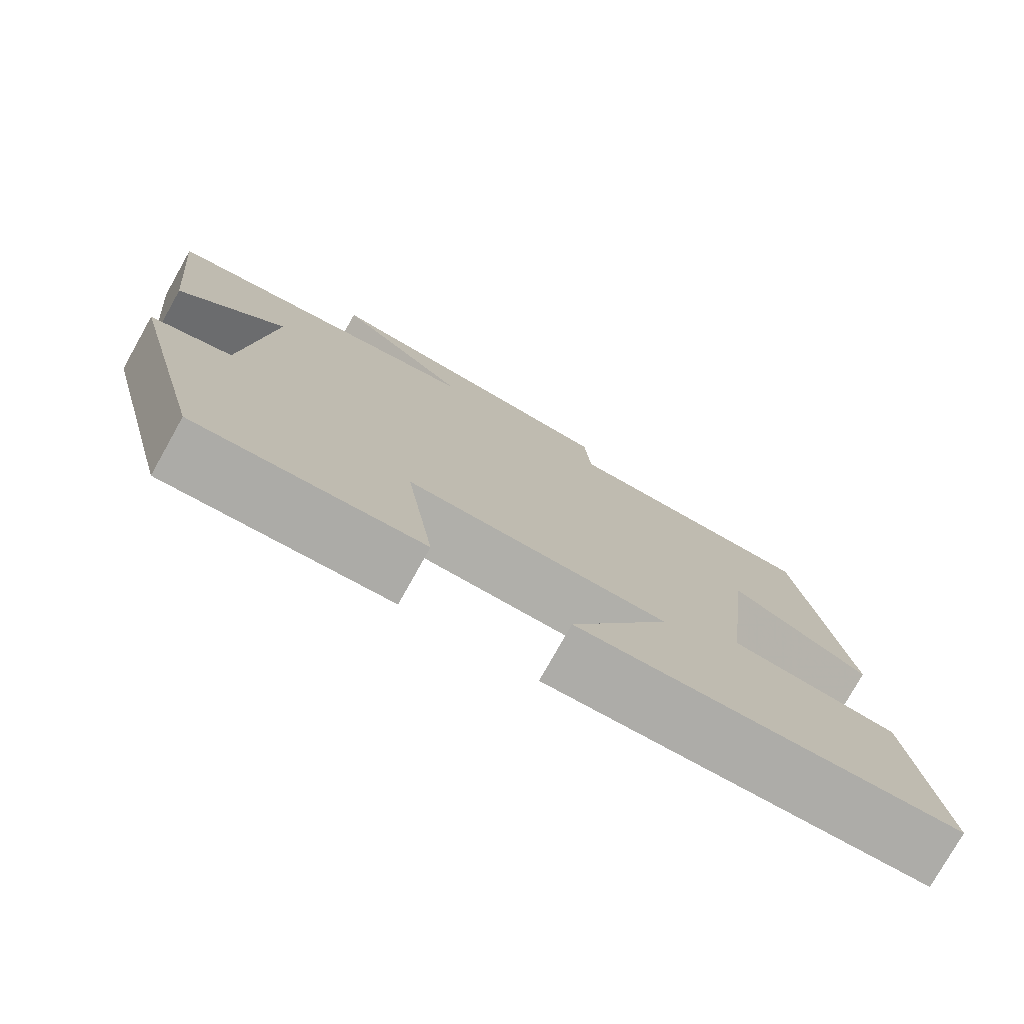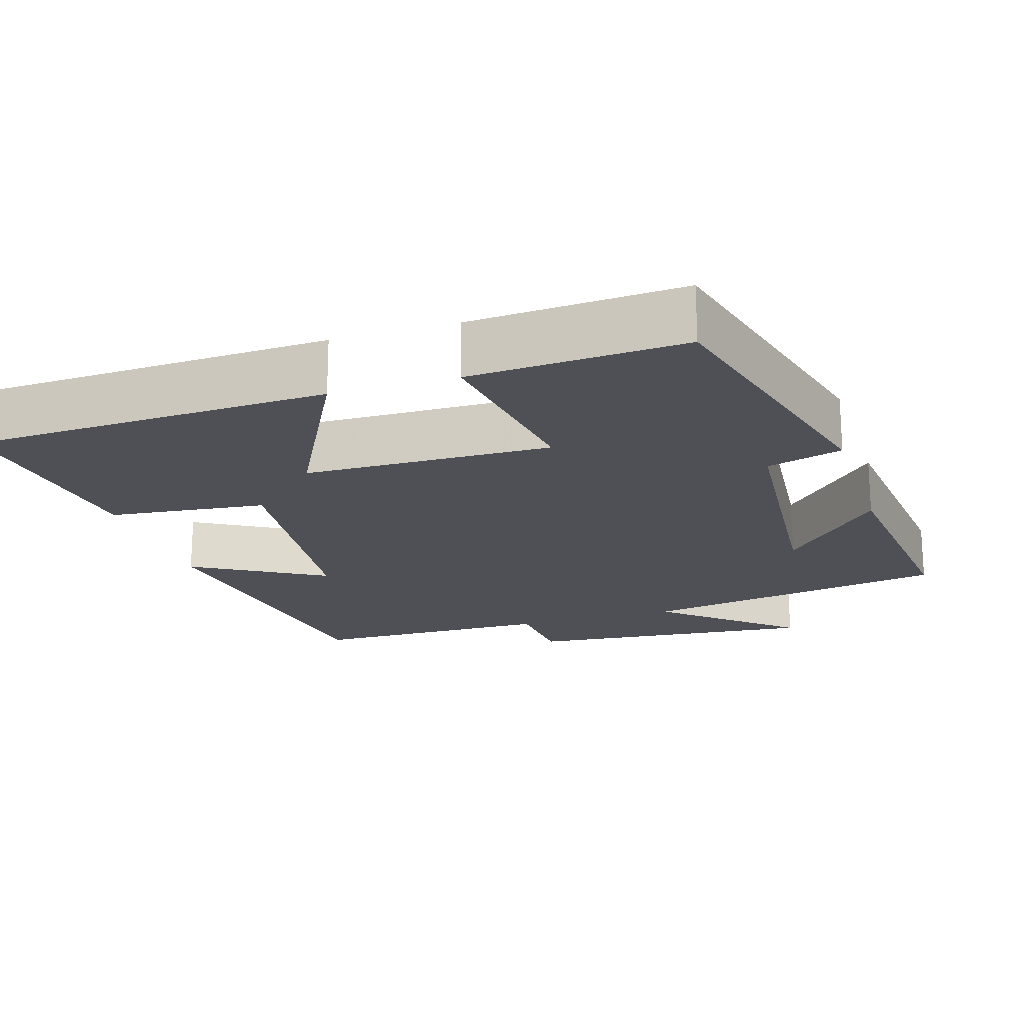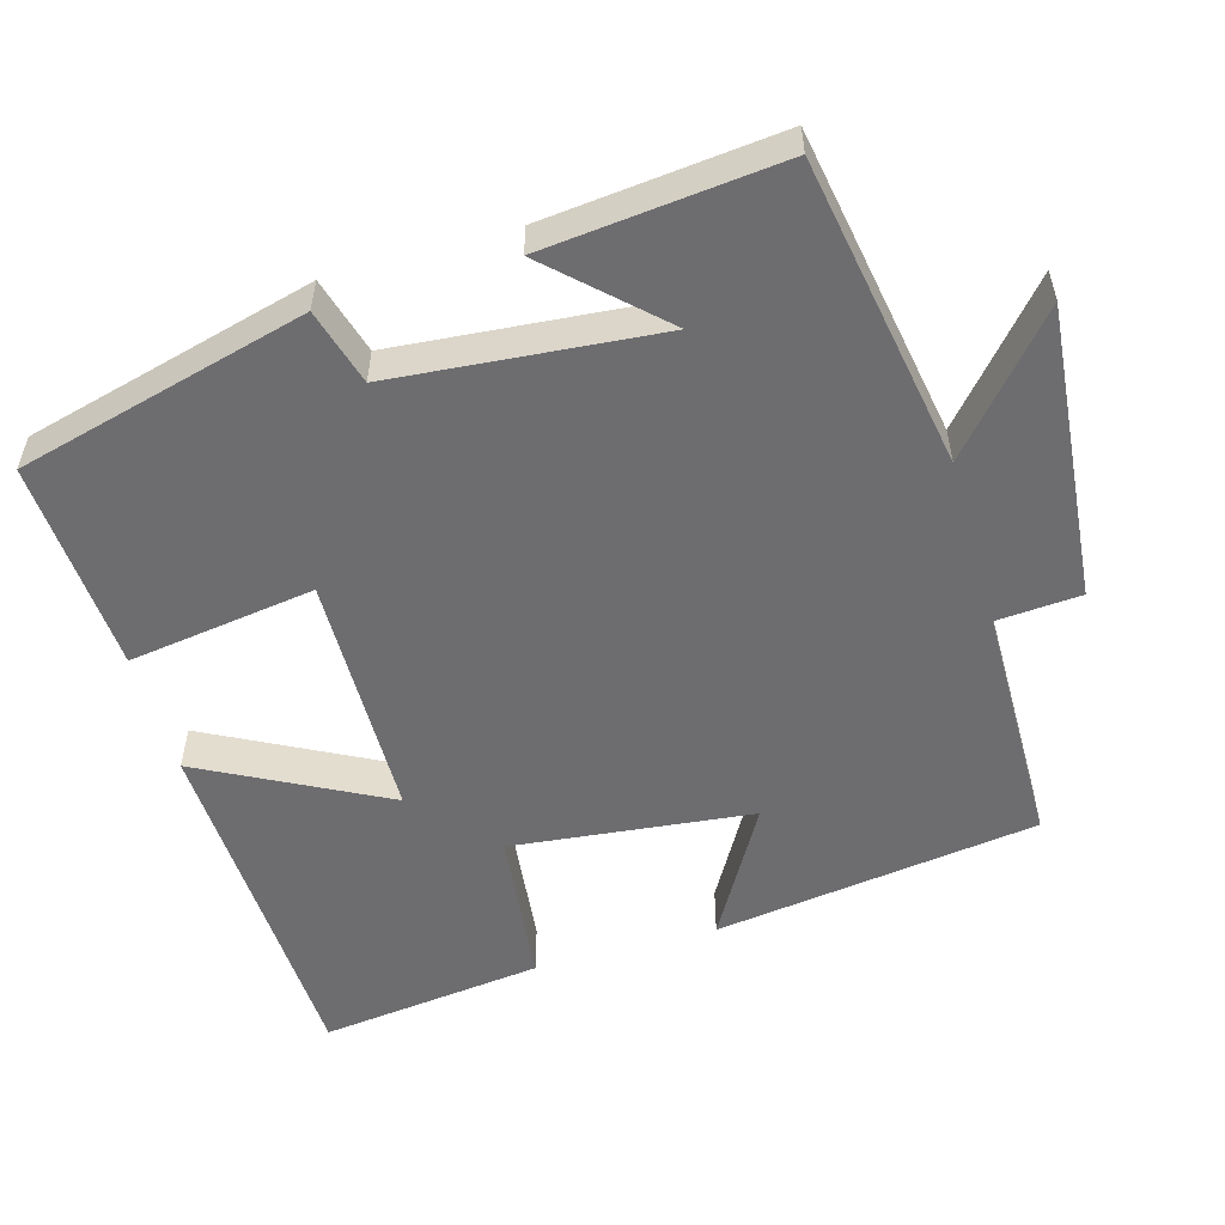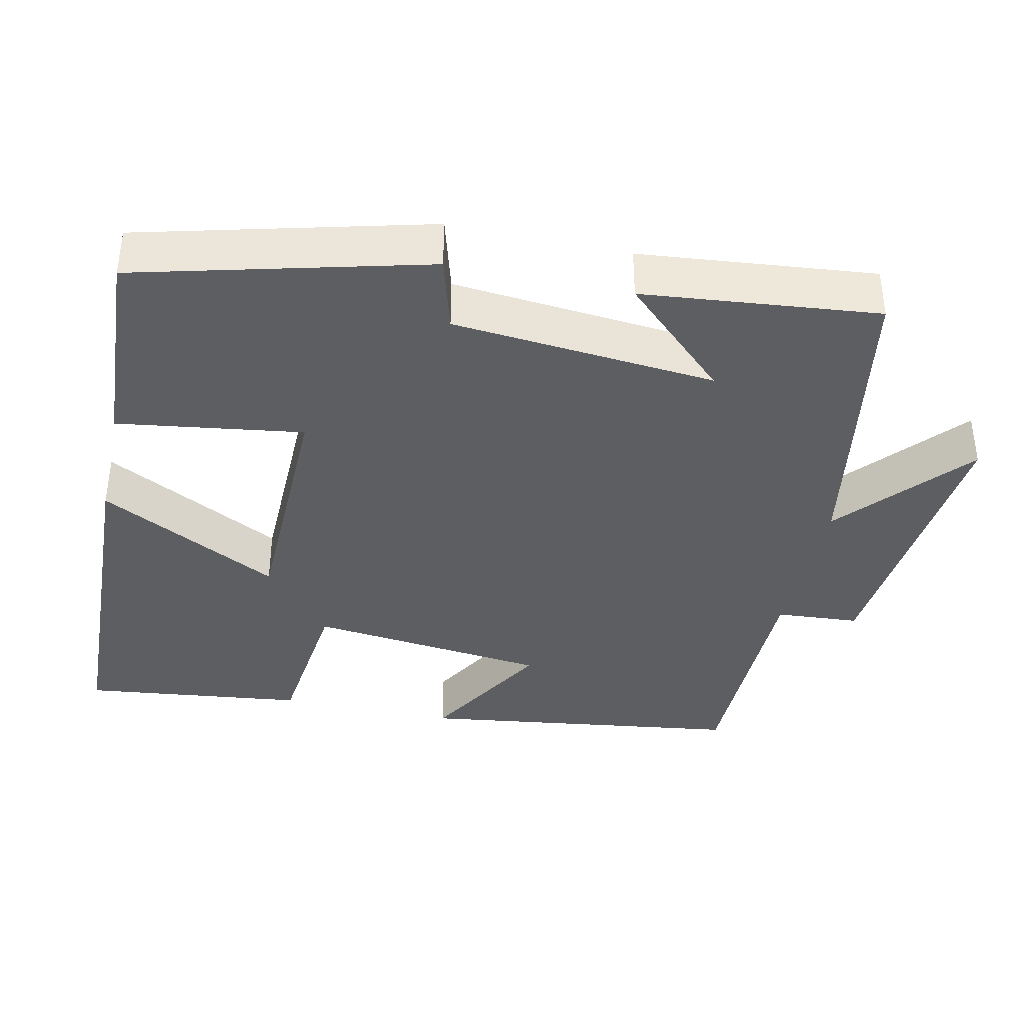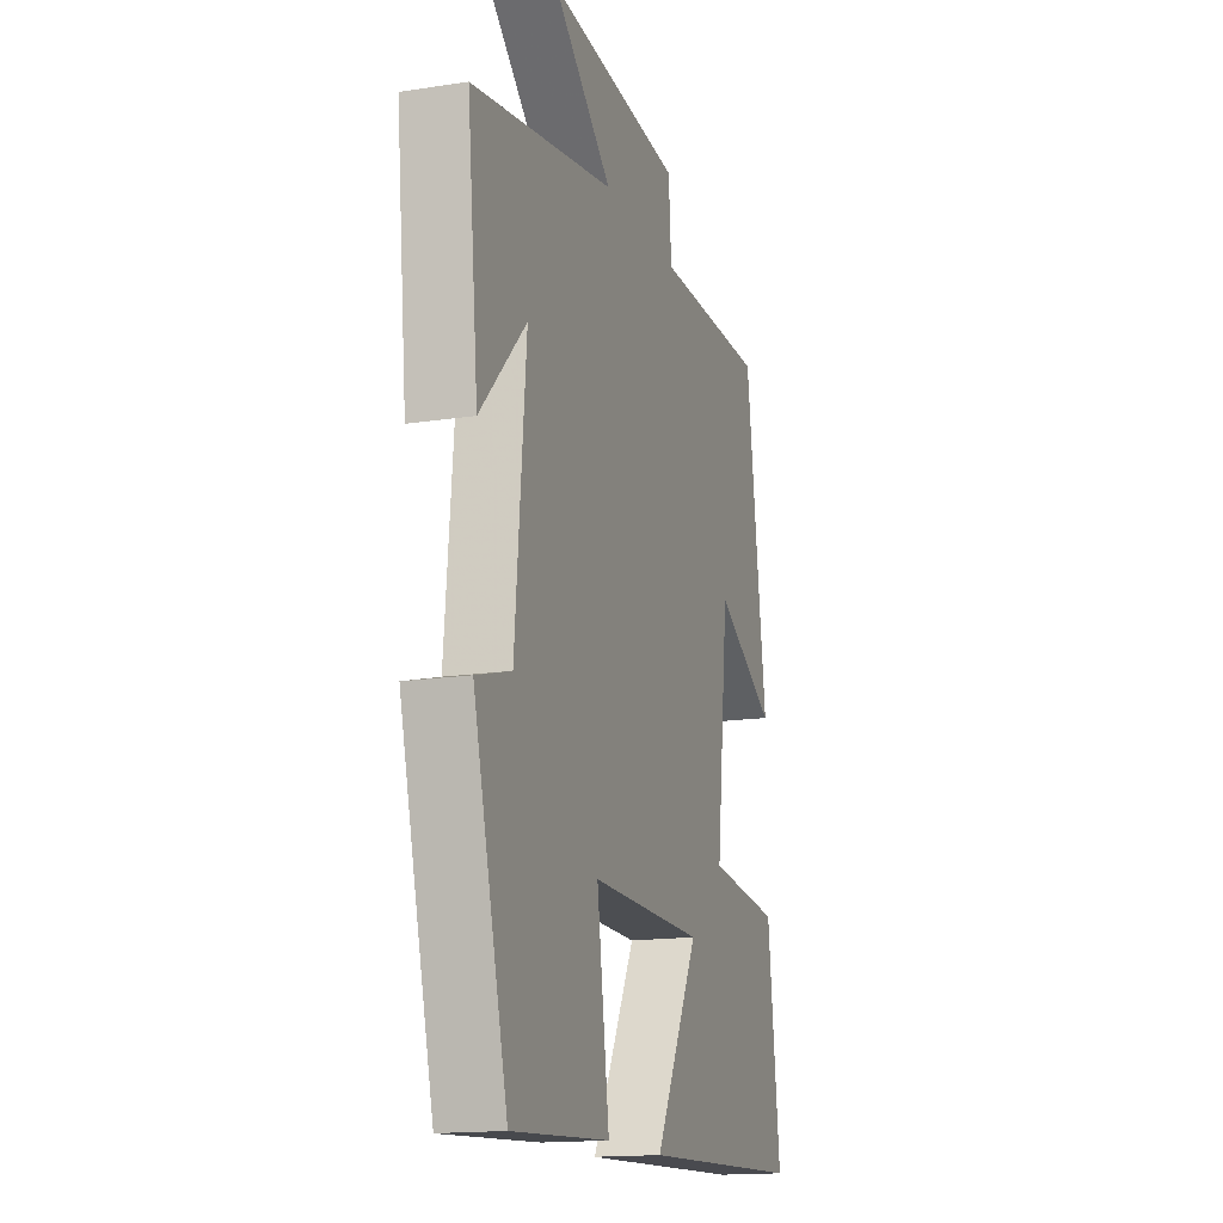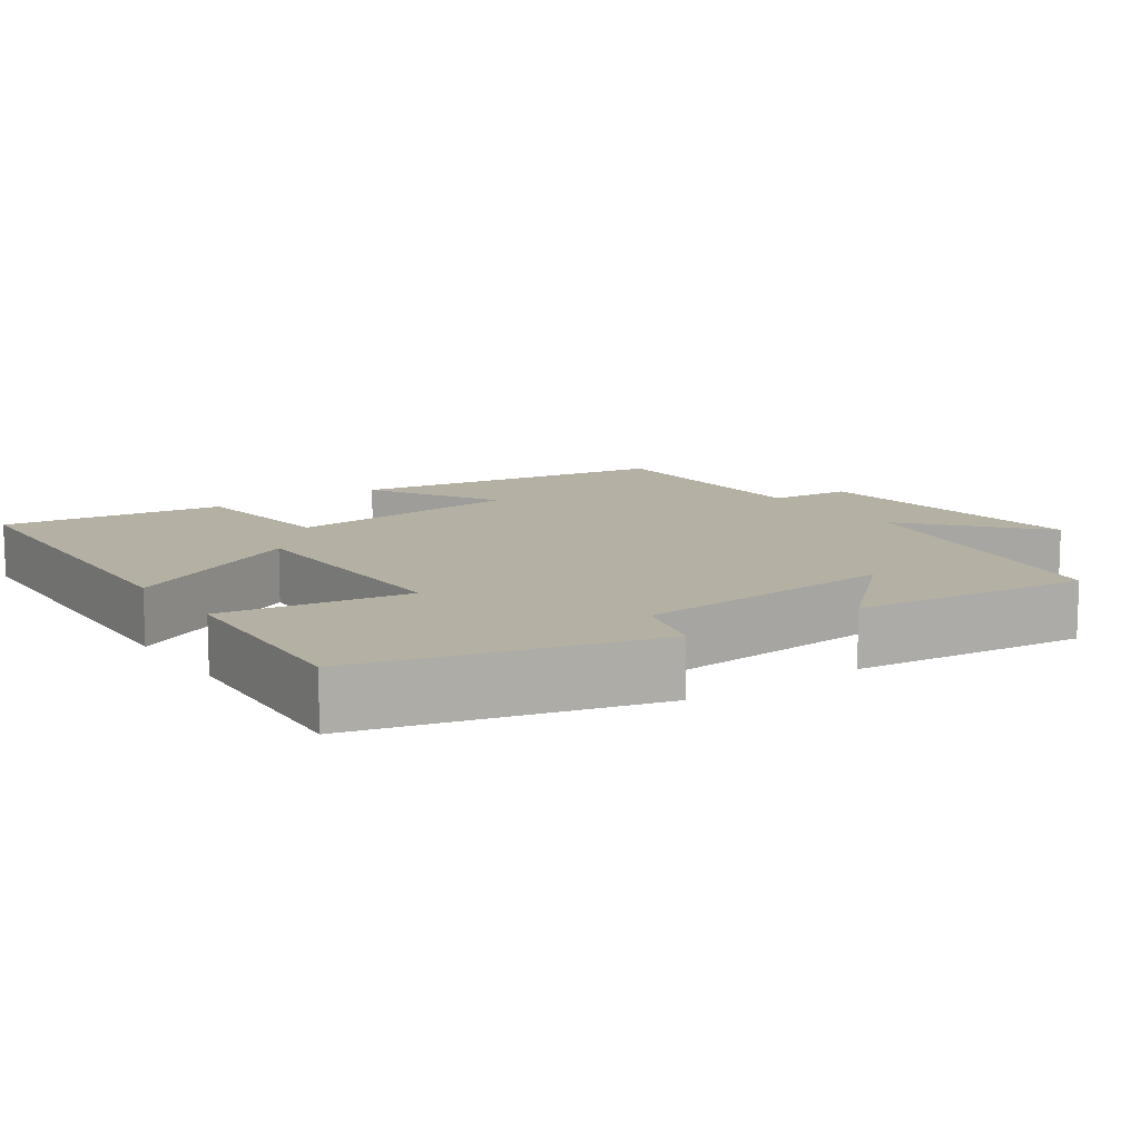
<metadata>
{"format":"obj","ext":"obj","renderer":"f3d","projection":"perspective","resolution":1024,"background":"white","views":[{"elev":-77.6,"azim":-29.3,"up":"+Z"},{"elev":-19.3,"azim":-162.5,"up":"+Y"},{"elev":-54.1,"azim":-73.9,"up":"+Y"},{"elev":-38.3,"azim":-102.3,"up":"+Y"},{"elev":-15.7,"azim":-72.0,"up":"+Z"},{"elev":11.5,"azim":-124.5,"up":"+Y"}]}
</metadata>
<code>
v 0.44 0.07 0.496
v 0.5 0.07 0.062
v 0.325 0.07 0.164
v 0.289 0.07 -0.158
v 0.5 0.07 -0.182
v 0.536 0.07 -0.481
v 0.054 0.07 -0.5
v 0.182 0.07 -0.256
v -0.15 0.07 -0.25
v -0.114 0.07 -0.5
v -0.4 0.07 -0.517
v -0.5 0.07 -0.129
v -0.398 0.07 -0.1
v -0.366 0.07 0.254
v -0.5 0.07 0.113
v -0.532 0.07 0.429
v -0.116 0.07 0.5
v -0.288 0.07 0.65
v 0.106 0.07 0.612
v 0.114 0.07 0.5
v 0.44 0 0.496
v 0.5 0 0.062
v 0.325 0 0.164
v 0.289 0 -0.158
v 0.5 0 -0.182
v 0.536 0 -0.481
v 0.054 0 -0.5
v 0.182 0 -0.256
v -0.15 0 -0.25
v -0.114 0 -0.5
v -0.4 0 -0.517
v -0.5 0 -0.129
v -0.398 0 -0.1
v -0.366 0 0.254
v -0.5 0 0.113
v -0.532 0 0.429
v -0.116 0 0.5
v -0.288 0 0.65
v 0.106 0 0.612
v 0.114 0 0.5
f 17 18 19 20
f 14 15 16
f 14 16 17 20
f 10 11 12 13
f 9 10 13 14
f 8 9 14 20
f 4 5 6 7
f 4 7 8
f 3 4 8 20
f 1 2 3 20
f 40 39 38 37
f 36 35 34
f 40 37 36 34
f 33 32 31 30
f 34 33 30 29
f 40 34 29 28
f 27 26 25 24
f 28 27 24
f 40 28 24 23
f 40 23 22 21
f 1 21 22 2
f 2 22 23 3
f 3 23 24 4
f 4 24 25 5
f 5 25 26 6
f 6 26 27 7
f 7 27 28 8
f 8 28 29 9
f 9 29 30 10
f 10 30 31 11
f 11 31 32 12
f 12 32 33 13
f 13 33 34 14
f 14 34 35 15
f 15 35 36 16
f 16 36 37 17
f 17 37 38 18
f 18 38 39 19
f 19 39 40 20
f 20 40 21 1

</code>
